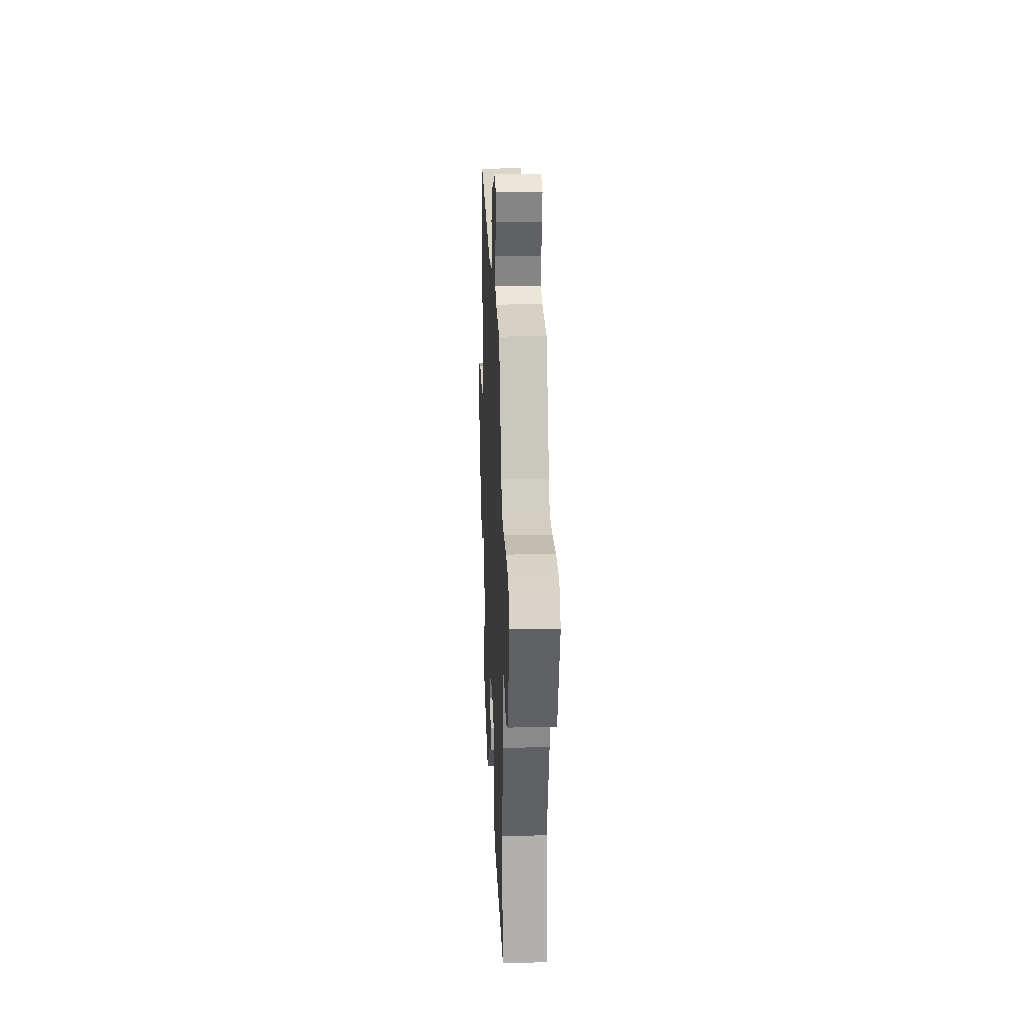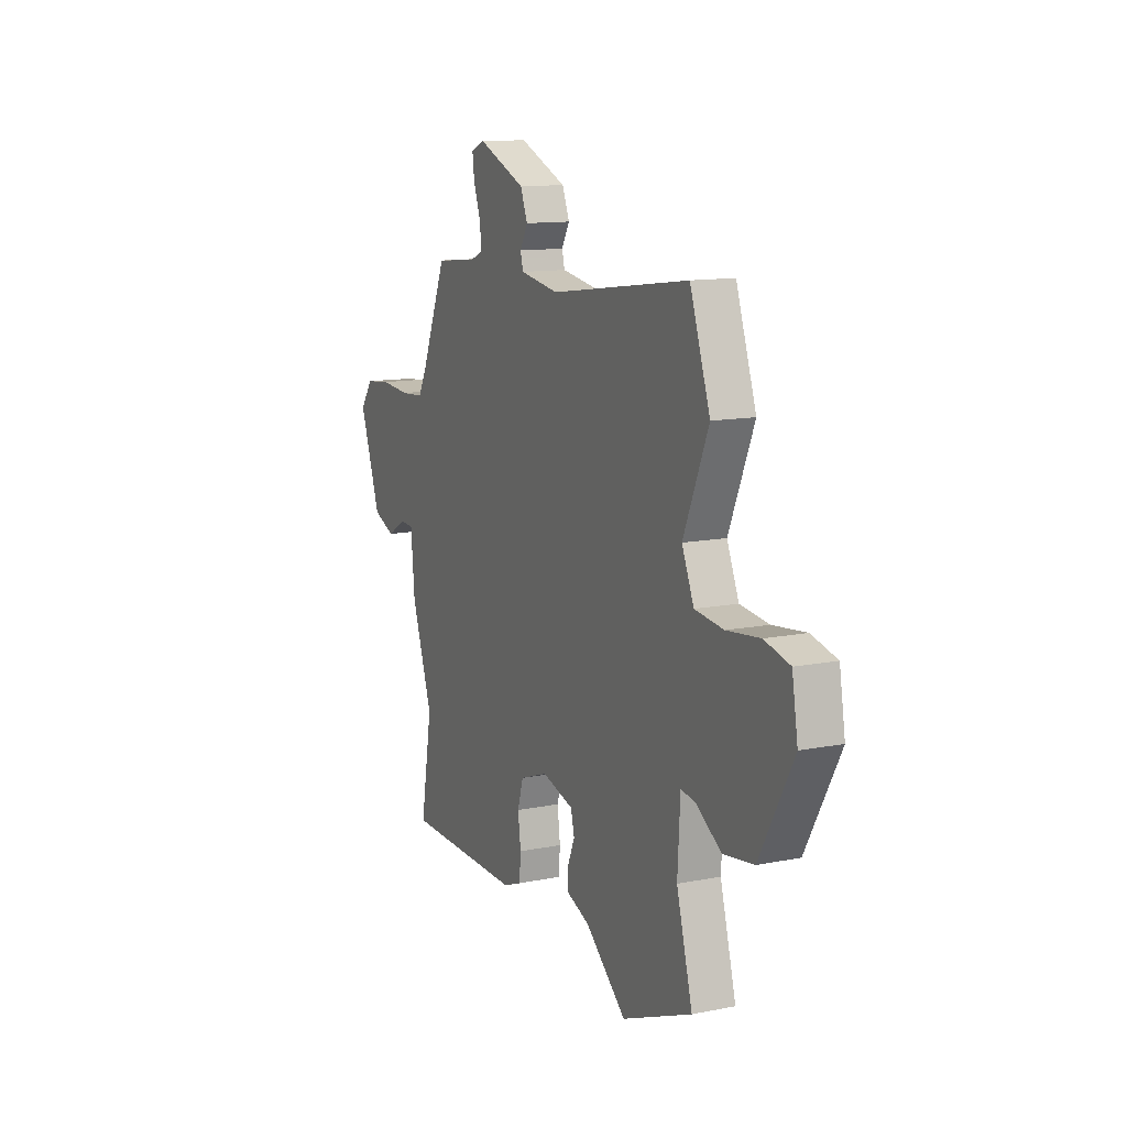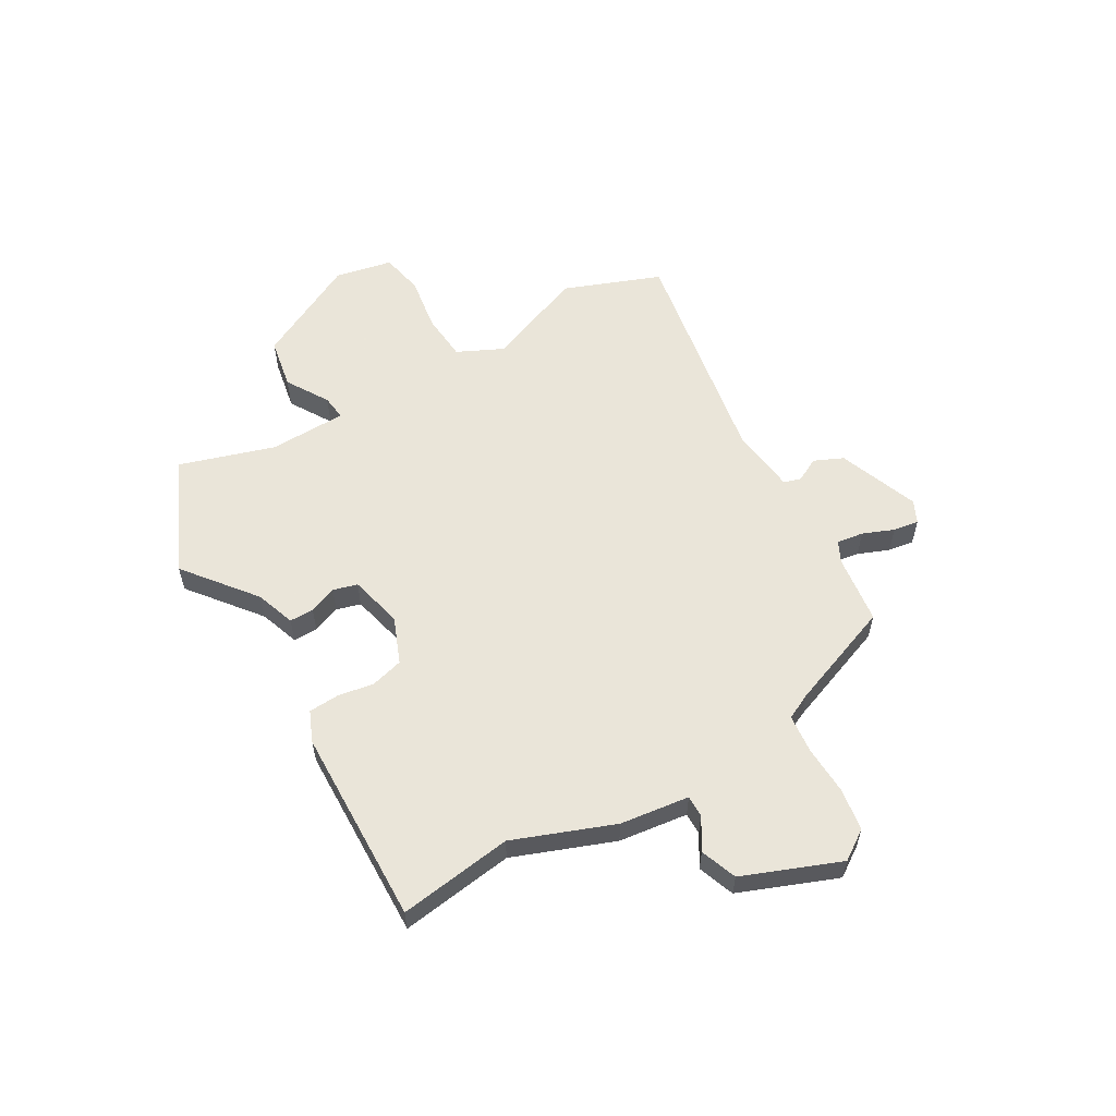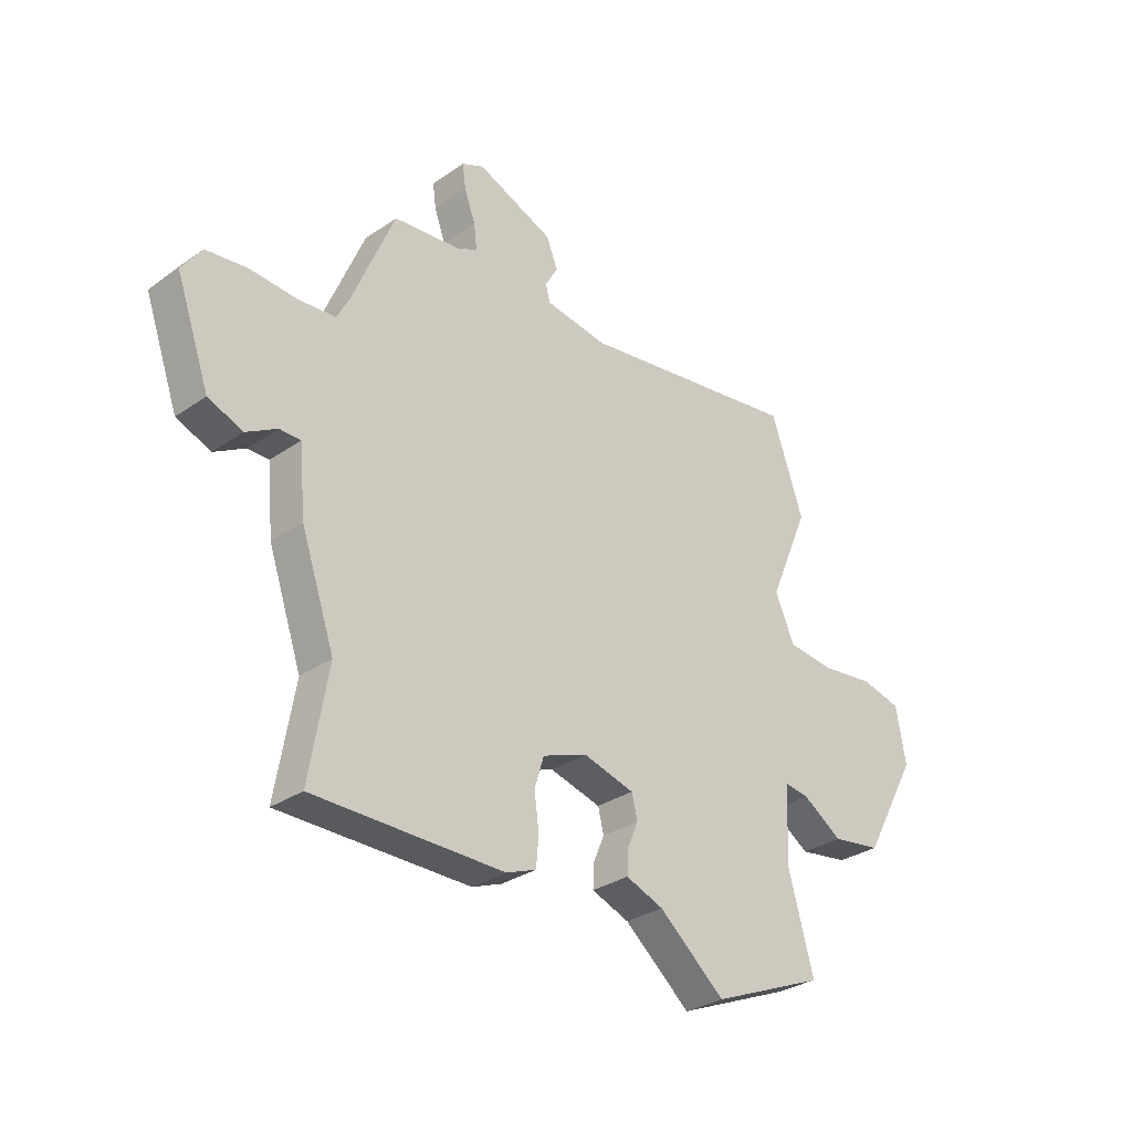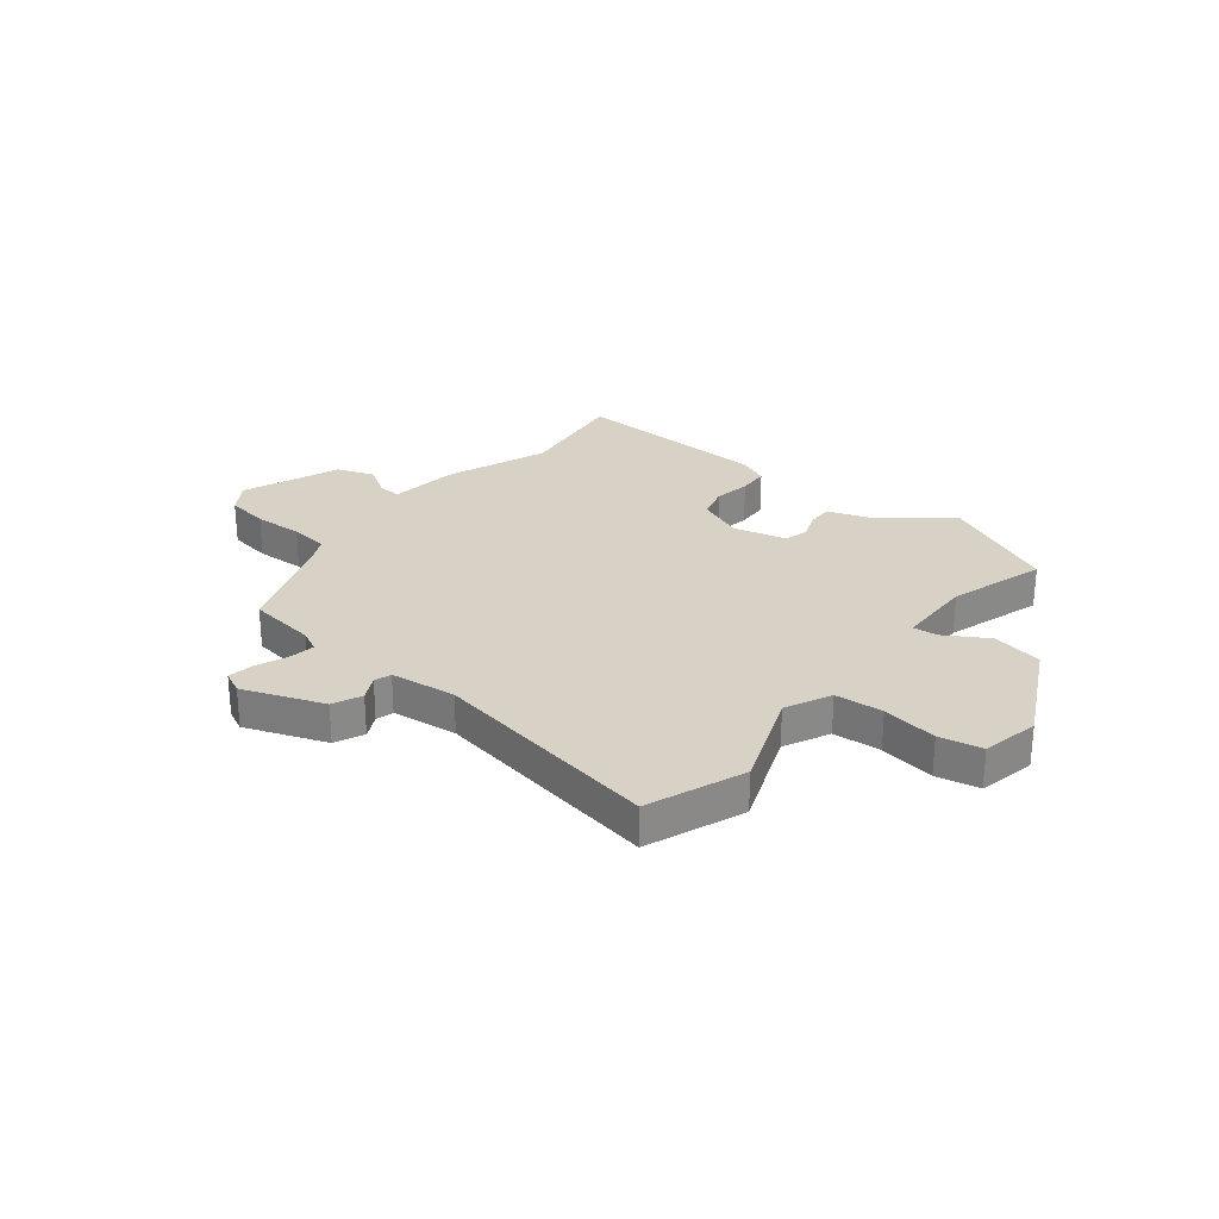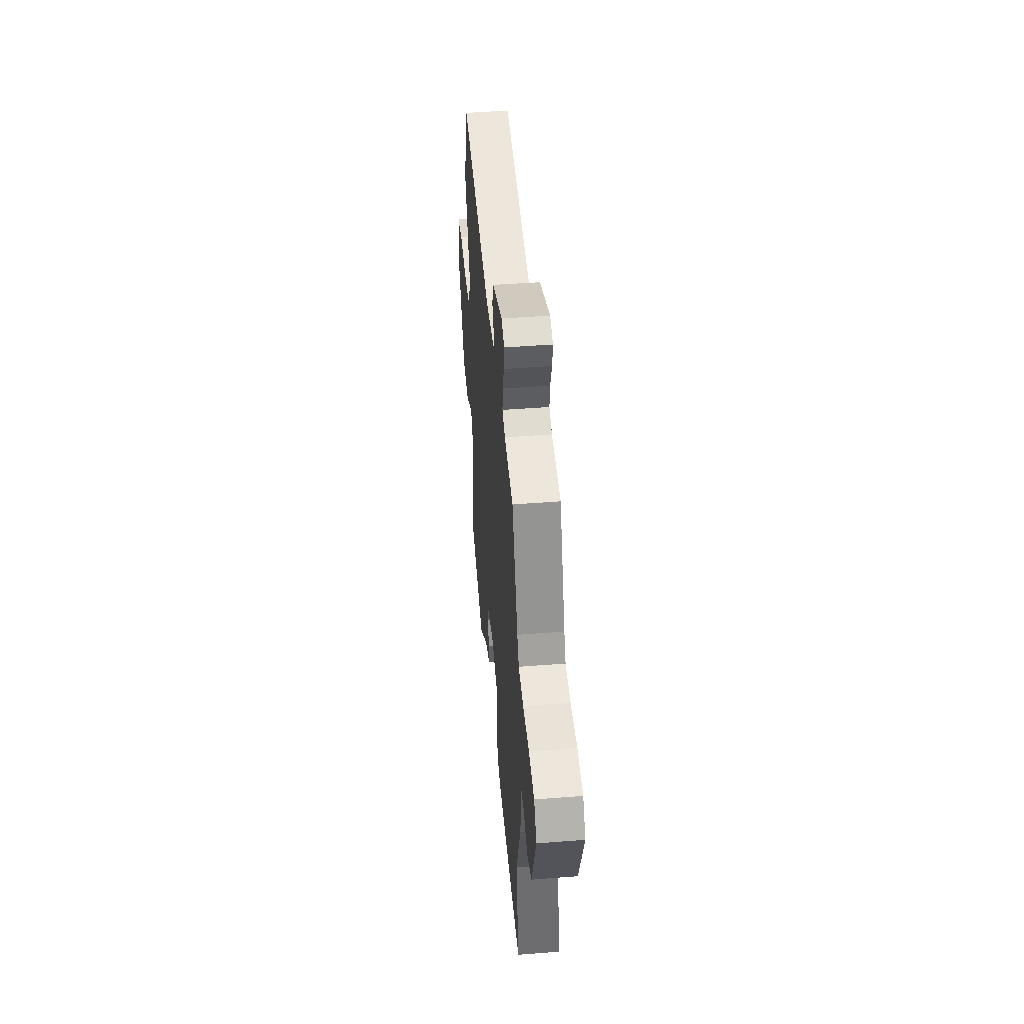
<metadata>
{"format":"obj","ext":"obj","renderer":"f3d","projection":"perspective","resolution":1024,"background":"white","views":[{"elev":21.3,"azim":-92.3,"up":"+Z"},{"elev":12.5,"azim":65.1,"up":"+Z"},{"elev":57.7,"azim":-118.2,"up":"+Y"},{"elev":-30.4,"azim":-44.9,"up":"+Z"},{"elev":27.6,"azim":40.8,"up":"+Y"},{"elev":46.1,"azim":-95.1,"up":"+Z"}]}
</metadata>
<code>
v 0.517 0.07 -0.493
v 0.301 0.07 -0.582
v 0.175 0.07 -0.475
v 0.103 0.07 -0.447
v 0.105 0.07 -0.402
v 0.126 0.07 -0.352
v 0.115 0.07 -0.307
v 0.018 0.07 -0.28
v -0.068 0.07 -0.311
v -0.086 0.07 -0.37
v -0.077 0.07 -0.437
v -0.082 0.07 -0.493
v -0.139 0.07 -0.515
v -0.502 0.07 -0.512
v -0.466 0.07 -0.304
v -0.53 0.07 -0.117
v -0.542 0.07 0.011
v -0.582 0.07 0.012
v -0.641 0.07 -0.021
v -0.707 0.07 0.006
v -0.771 0.07 0.187
v -0.733 0.07 0.24
v -0.654 0.07 0.249
v -0.564 0.07 0.242
v -0.493 0.07 0.247
v -0.469 0.07 0.292
v -0.388 0.07 0.486
v -0.261 0.07 0.498
v -0.221 0.07 0.516
v -0.227 0.07 0.565
v -0.248 0.07 0.623
v -0.254 0.07 0.67
v -0.212 0.07 0.688
v -0.066 0.07 0.627
v -0.044 0.07 0.573
v -0.068 0.07 0.53
v -0.06 0.07 0.498
v 0.06 0.07 0.479
v 0.487 0.07 0.538
v 0.549 0.07 0.358
v 0.472 0.07 0.178
v 0.509 0.07 0.093
v 0.597 0.07 0.083
v 0.699 0.07 0.095
v 0.777 0.07 0.076
v 0.795 0.07 -0.03
v 0.692 0.07 -0.216
v 0.598 0.07 -0.23
v 0.522 0.07 -0.18
v 0.476 0.07 -0.173
v 0.468 0.07 -0.315
v 0.517 0 -0.493
v 0.301 0 -0.582
v 0.175 0 -0.475
v 0.103 0 -0.447
v 0.105 0 -0.402
v 0.126 0 -0.352
v 0.115 0 -0.307
v 0.018 0 -0.28
v -0.068 0 -0.311
v -0.086 0 -0.37
v -0.077 0 -0.437
v -0.082 0 -0.493
v -0.139 0 -0.515
v -0.502 0 -0.512
v -0.466 0 -0.304
v -0.53 0 -0.117
v -0.542 0 0.011
v -0.582 0 0.012
v -0.641 0 -0.021
v -0.707 0 0.006
v -0.771 0 0.187
v -0.733 0 0.24
v -0.654 0 0.249
v -0.564 0 0.242
v -0.493 0 0.247
v -0.469 0 0.292
v -0.388 0 0.486
v -0.261 0 0.498
v -0.221 0 0.516
v -0.227 0 0.565
v -0.248 0 0.623
v -0.254 0 0.67
v -0.212 0 0.688
v -0.066 0 0.627
v -0.044 0 0.573
v -0.068 0 0.53
v -0.06 0 0.498
v 0.06 0 0.479
v 0.487 0 0.538
v 0.549 0 0.358
v 0.472 0 0.178
v 0.509 0 0.093
v 0.597 0 0.083
v 0.699 0 0.095
v 0.777 0 0.076
v 0.795 0 -0.03
v 0.692 0 -0.216
v 0.598 0 -0.23
v 0.522 0 -0.18
v 0.476 0 -0.173
v 0.468 0 -0.315
f 47 48 49
f 46 47 49
f 45 46 49
f 44 45 49
f 43 44 49
f 42 43 49 50
f 41 42 50
f 38 39 40 41
f 41 50 51
f 38 41 51
f 37 38 51
f 34 35 36
f 33 34 36
f 32 33 36
f 31 32 36
f 30 31 36
f 29 30 36 37
f 51 1 2
f 37 51 2
f 29 37 2
f 28 29 2
f 22 23 24
f 21 22 24
f 20 21 24
f 19 20 24
f 18 19 24
f 17 18 24 25
f 17 25 26
f 16 17 26
f 15 16 26
f 13 14 15
f 12 13 15
f 11 12 15
f 10 11 15
f 26 27 28
f 15 26 28
f 10 15 28
f 9 10 28
f 3 4 5 6
f 3 6 7
f 2 3 7
f 28 2 7
f 8 9 28
f 7 8 28
f 100 99 98
f 100 98 97
f 100 97 96
f 100 96 95
f 100 95 94
f 101 100 94 93
f 101 93 92
f 92 91 90 89
f 102 101 92
f 102 92 89
f 102 89 88
f 87 86 85
f 87 85 84
f 87 84 83
f 87 83 82
f 87 82 81
f 88 87 81 80
f 53 52 102
f 53 102 88
f 53 88 80
f 53 80 79
f 75 74 73
f 75 73 72
f 75 72 71
f 75 71 70
f 75 70 69
f 76 75 69 68
f 77 76 68
f 77 68 67
f 77 67 66
f 66 65 64
f 66 64 63
f 66 63 62
f 66 62 61
f 79 78 77
f 79 77 66
f 79 66 61
f 79 61 60
f 57 56 55 54
f 58 57 54
f 58 54 53
f 58 53 79
f 79 60 59
f 79 59 58
f 1 52 53 2
f 2 53 54 3
f 3 54 55 4
f 4 55 56 5
f 5 56 57 6
f 6 57 58 7
f 7 58 59 8
f 8 59 60 9
f 9 60 61 10
f 10 61 62 11
f 11 62 63 12
f 12 63 64 13
f 13 64 65 14
f 14 65 66 15
f 15 66 67 16
f 16 67 68 17
f 17 68 69 18
f 18 69 70 19
f 19 70 71 20
f 20 71 72 21
f 21 72 73 22
f 22 73 74 23
f 23 74 75 24
f 24 75 76 25
f 25 76 77 26
f 26 77 78 27
f 27 78 79 28
f 28 79 80 29
f 29 80 81 30
f 30 81 82 31
f 31 82 83 32
f 32 83 84 33
f 33 84 85 34
f 34 85 86 35
f 35 86 87 36
f 36 87 88 37
f 37 88 89 38
f 38 89 90 39
f 39 90 91 40
f 40 91 92 41
f 41 92 93 42
f 42 93 94 43
f 43 94 95 44
f 44 95 96 45
f 45 96 97 46
f 46 97 98 47
f 47 98 99 48
f 48 99 100 49
f 49 100 101 50
f 50 101 102 51
f 51 102 52 1

</code>
